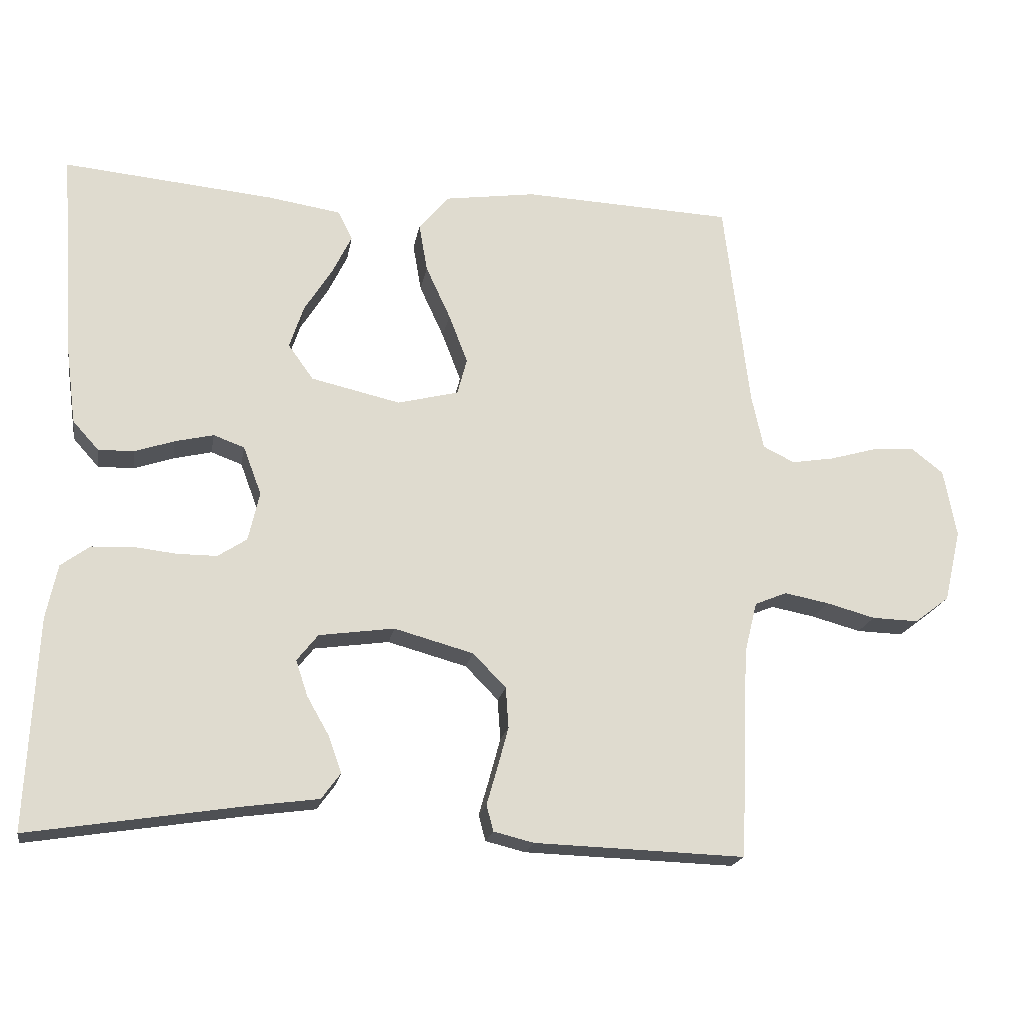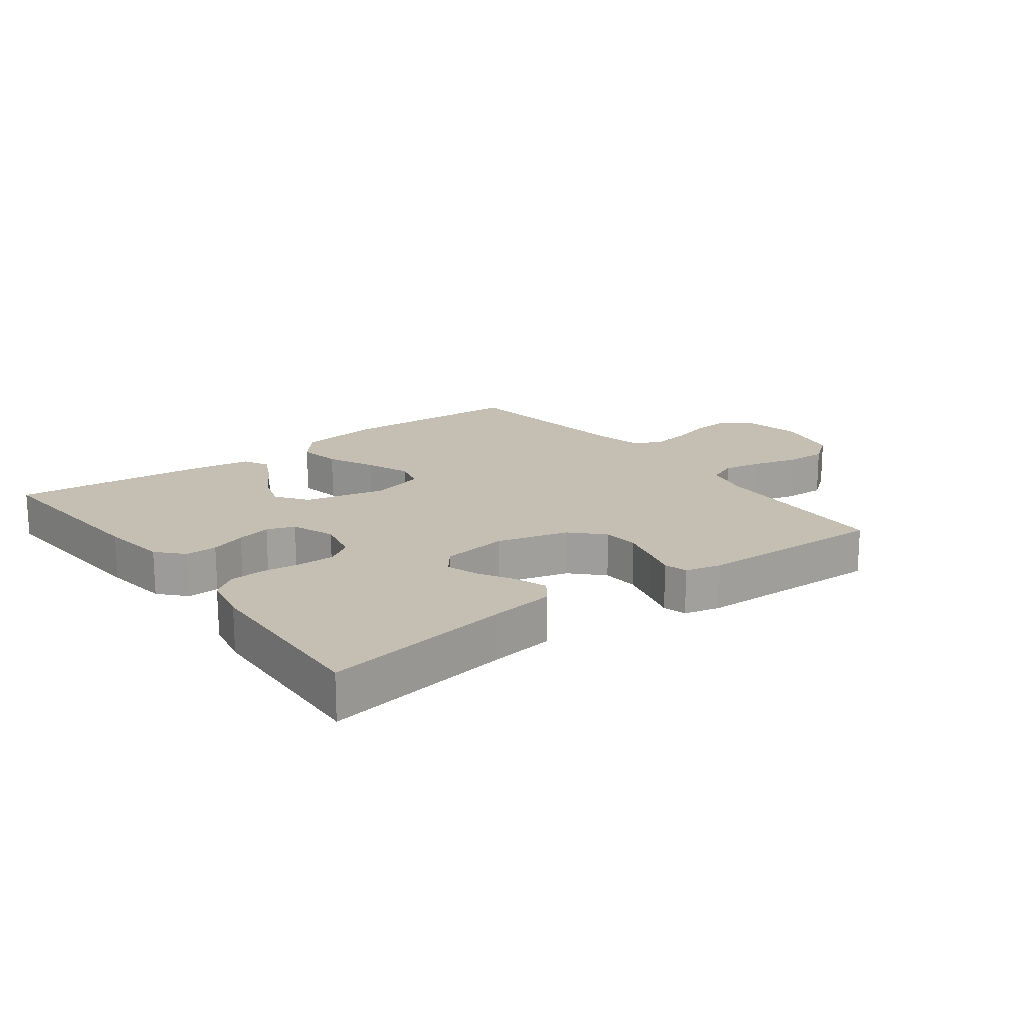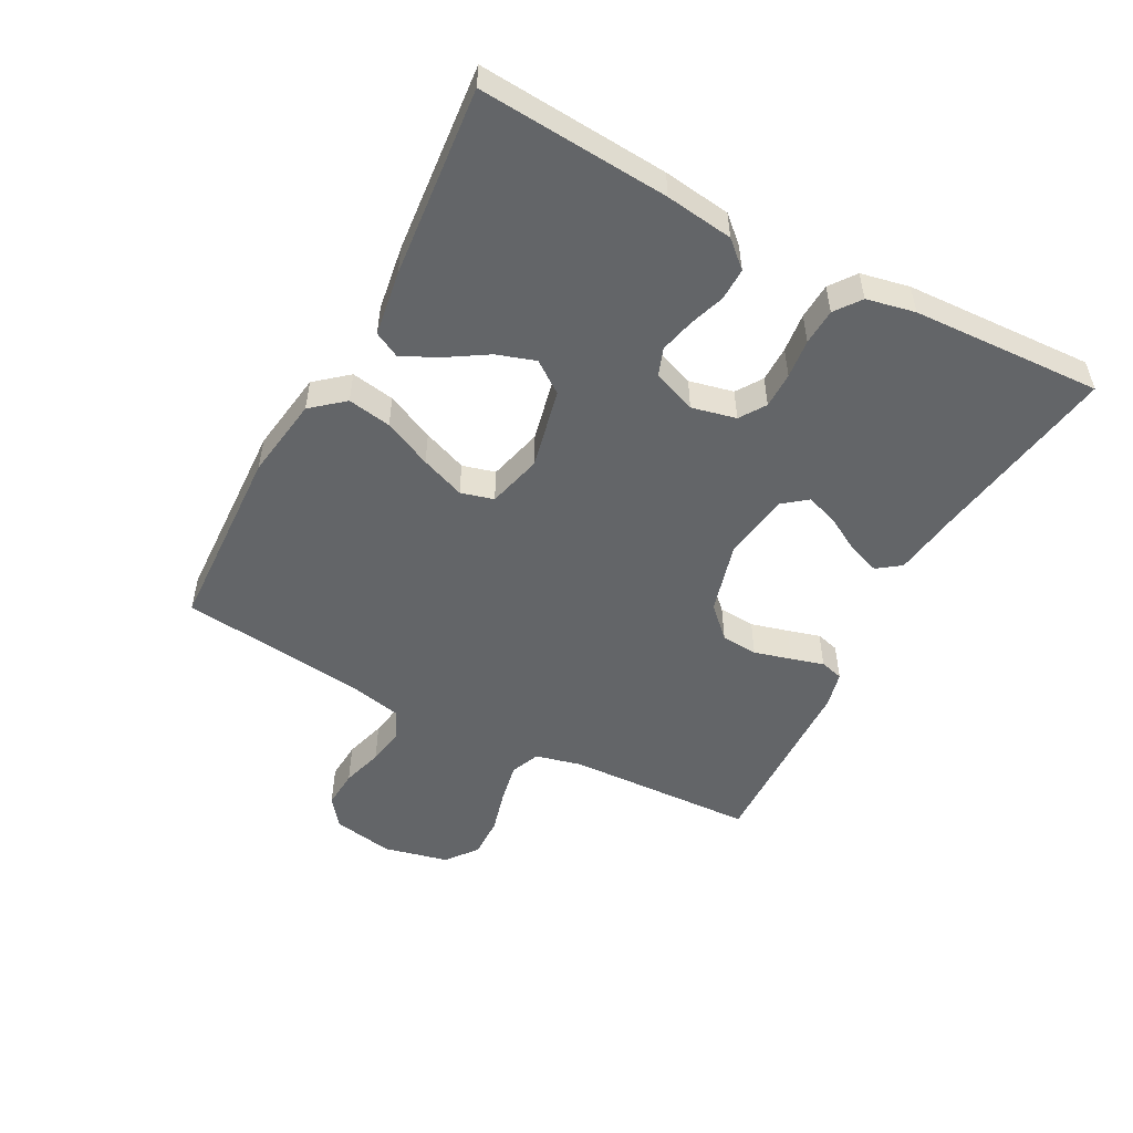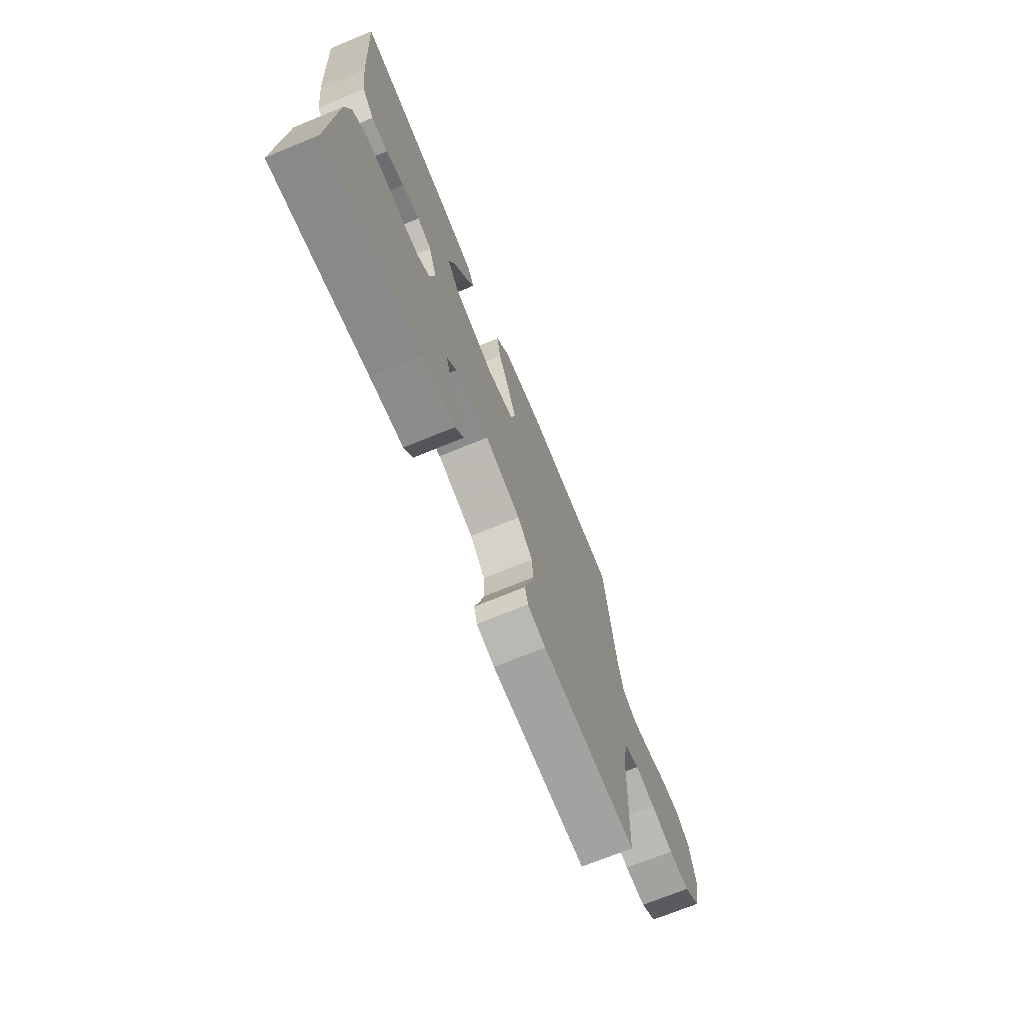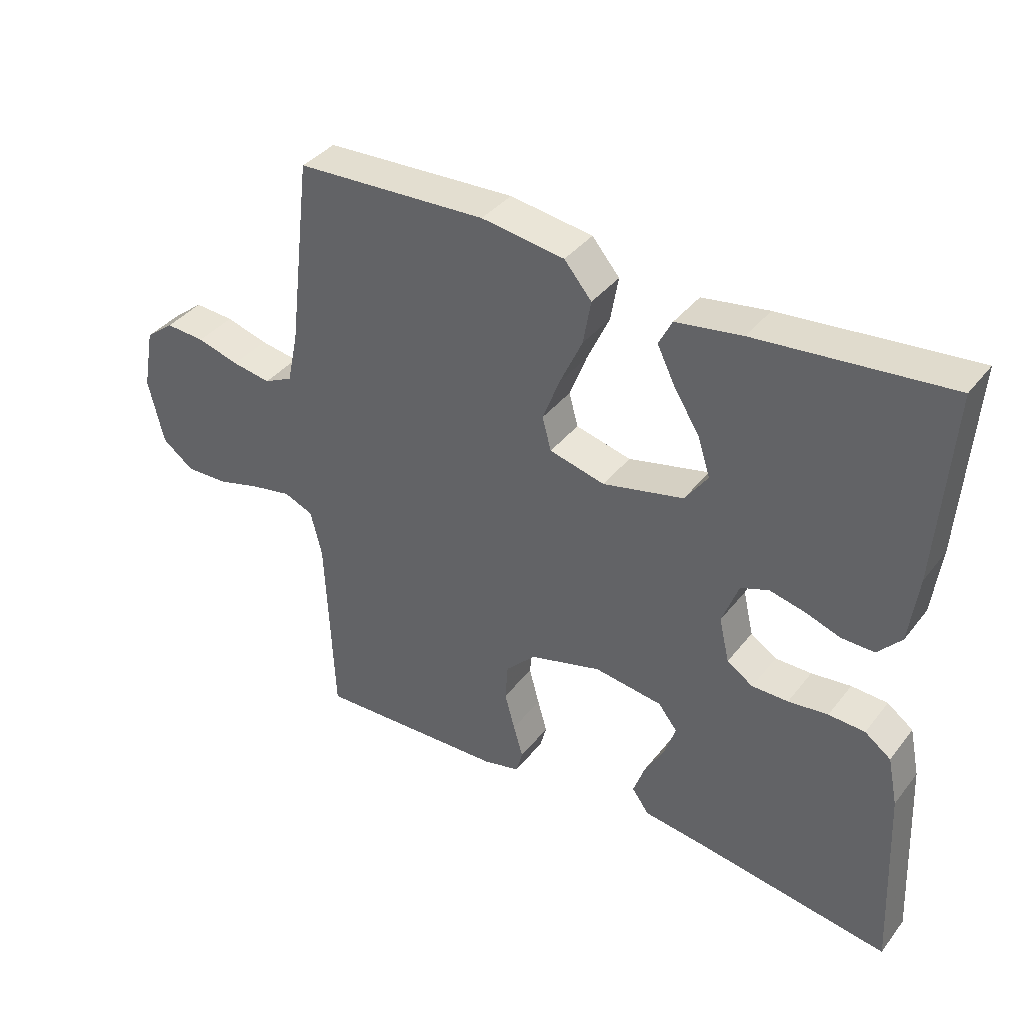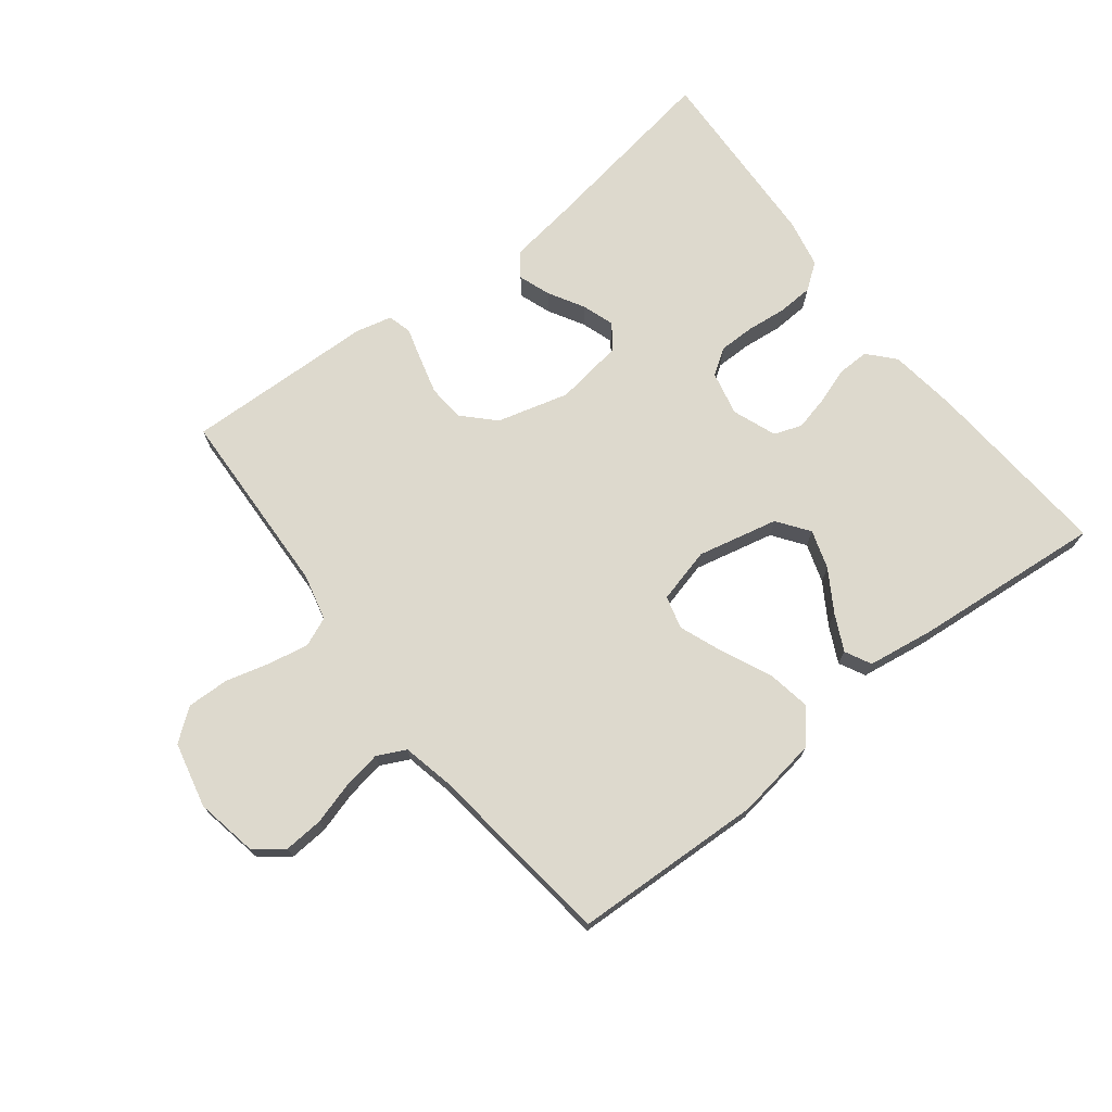
<metadata>
{"format":"obj","ext":"obj","renderer":"f3d","projection":"perspective","resolution":1024,"background":"white","views":[{"elev":-19.4,"azim":170.2,"up":"+Z"},{"elev":17.6,"azim":142.9,"up":"+Y"},{"elev":-51.4,"azim":61.9,"up":"+Y"},{"elev":-71.0,"azim":112.3,"up":"+Z"},{"elev":38.0,"azim":33.5,"up":"+Z"},{"elev":72.0,"azim":-38.0,"up":"+Y"}]}
</metadata>
<code>
v 0.5 0.07 0.5
v 0.479 0.07 0.2
v 0.465 0.07 0.093
v 0.428 0.07 0.052
v 0.377 0.07 0.053
v 0.321 0.07 0.072
v 0.266 0.07 0.085
v 0.222 0.07 0.069
v 0.196 0.07 0
v 0.212 0.07 -0.07
v 0.253 0.07 -0.097
v 0.31 0.07 -0.097
v 0.372 0.07 -0.09
v 0.429 0.07 -0.093
v 0.47 0.07 -0.123
v 0.486 0.07 -0.2
v 0.5 0.07 -0.5
v 0.2 0.07 -0.453
v 0.097 0.07 -0.439
v 0.07 0.07 -0.402
v 0.088 0.07 -0.351
v 0.12 0.07 -0.295
v 0.137 0.07 -0.244
v 0.107 0.07 -0.206
v 0 0.07 -0.191
v -0.113 0.07 -0.222
v -0.16 0.07 -0.27
v -0.164 0.07 -0.328
v -0.148 0.07 -0.387
v -0.133 0.07 -0.439
v -0.143 0.07 -0.476
v -0.2 0.07 -0.49
v -0.5 0.07 -0.5
v -0.513 0.07 -0.2
v -0.531 0.07 -0.127
v -0.577 0.07 -0.108
v -0.64 0.07 -0.12
v -0.71 0.07 -0.139
v -0.776 0.07 -0.141
v -0.826 0.07 -0.103
v -0.85 0.07 0
v -0.832 0.07 0.097
v -0.787 0.07 0.132
v -0.725 0.07 0.128
v -0.659 0.07 0.109
v -0.598 0.07 0.099
v -0.553 0.07 0.121
v -0.536 0.07 0.2
v -0.5 0.07 0.5
v -0.2 0.07 0.513
v -0.07 0.07 0.494
v -0.027 0.07 0.443
v -0.039 0.07 0.374
v -0.074 0.07 0.298
v -0.101 0.07 0.228
v -0.087 0.07 0.176
v 0 0.07 0.154
v 0.127 0.07 0.183
v 0.163 0.07 0.233
v 0.143 0.07 0.294
v 0.103 0.07 0.358
v 0.075 0.07 0.415
v 0.096 0.07 0.456
v 0.2 0.07 0.472
v 0.5 0 0.5
v 0.479 0 0.2
v 0.465 0 0.093
v 0.428 0 0.052
v 0.377 0 0.053
v 0.321 0 0.072
v 0.266 0 0.085
v 0.222 0 0.069
v 0.196 0 0
v 0.212 0 -0.07
v 0.253 0 -0.097
v 0.31 0 -0.097
v 0.372 0 -0.09
v 0.429 0 -0.093
v 0.47 0 -0.123
v 0.486 0 -0.2
v 0.5 0 -0.5
v 0.2 0 -0.453
v 0.097 0 -0.439
v 0.07 0 -0.402
v 0.088 0 -0.351
v 0.12 0 -0.295
v 0.137 0 -0.244
v 0.107 0 -0.206
v 0 0 -0.191
v -0.113 0 -0.222
v -0.16 0 -0.27
v -0.164 0 -0.328
v -0.148 0 -0.387
v -0.133 0 -0.439
v -0.143 0 -0.476
v -0.2 0 -0.49
v -0.5 0 -0.5
v -0.513 0 -0.2
v -0.531 0 -0.127
v -0.577 0 -0.108
v -0.64 0 -0.12
v -0.71 0 -0.139
v -0.776 0 -0.141
v -0.826 0 -0.103
v -0.85 0 0
v -0.832 0 0.097
v -0.787 0 0.132
v -0.725 0 0.128
v -0.659 0 0.109
v -0.598 0 0.099
v -0.553 0 0.121
v -0.536 0 0.2
v -0.5 0 0.5
v -0.2 0 0.513
v -0.07 0 0.494
v -0.027 0 0.443
v -0.039 0 0.374
v -0.074 0 0.298
v -0.101 0 0.228
v -0.087 0 0.176
v 0 0 0.154
v 0.127 0 0.183
v 0.163 0 0.233
v 0.143 0 0.294
v 0.103 0 0.358
v 0.075 0 0.415
v 0.096 0 0.456
v 0.2 0 0.472
f 4 5 6
f 3 4 6
f 2 3 6
f 1 2 6
f 64 1 6
f 63 64 6
f 62 63 6
f 61 62 6
f 60 61 6
f 59 60 6 7
f 58 59 7 8
f 57 58 8 9
f 56 57 9 10
f 52 53 54
f 51 52 54
f 50 51 54
f 49 50 54
f 48 49 54
f 47 48 54 55
f 46 47 55 56
f 43 44 45
f 42 43 45
f 41 42 45
f 40 41 45
f 39 40 45
f 38 39 45
f 37 38 45
f 36 37 45 46
f 46 56 10
f 36 46 10
f 35 36 10
f 32 33 34
f 31 32 34
f 30 31 34
f 29 30 34
f 28 29 34 35
f 20 21 22
f 19 20 22
f 18 19 22
f 18 22 23
f 17 18 23
f 16 17 23
f 15 16 23
f 14 15 23
f 13 14 23
f 12 13 23
f 11 12 23 24
f 27 28 35
f 26 27 35
f 35 10 11
f 26 35 11
f 25 26 11
f 11 24 25
f 70 69 68
f 70 68 67
f 70 67 66
f 70 66 65
f 70 65 128
f 70 128 127
f 70 127 126
f 70 126 125
f 70 125 124
f 71 70 124 123
f 72 71 123 122
f 73 72 122 121
f 74 73 121 120
f 118 117 116
f 118 116 115
f 118 115 114
f 118 114 113
f 118 113 112
f 119 118 112 111
f 120 119 111 110
f 109 108 107
f 109 107 106
f 109 106 105
f 109 105 104
f 109 104 103
f 109 103 102
f 109 102 101
f 110 109 101 100
f 74 120 110
f 74 110 100
f 74 100 99
f 98 97 96
f 98 96 95
f 98 95 94
f 98 94 93
f 99 98 93 92
f 86 85 84
f 86 84 83
f 86 83 82
f 87 86 82
f 87 82 81
f 87 81 80
f 87 80 79
f 87 79 78
f 87 78 77
f 87 77 76
f 88 87 76 75
f 99 92 91
f 99 91 90
f 75 74 99
f 75 99 90
f 75 90 89
f 89 88 75
f 1 65 66 2
f 2 66 67 3
f 3 67 68 4
f 4 68 69 5
f 5 69 70 6
f 6 70 71 7
f 7 71 72 8
f 8 72 73 9
f 9 73 74 10
f 10 74 75 11
f 11 75 76 12
f 12 76 77 13
f 13 77 78 14
f 14 78 79 15
f 15 79 80 16
f 16 80 81 17
f 17 81 82 18
f 18 82 83 19
f 19 83 84 20
f 20 84 85 21
f 21 85 86 22
f 22 86 87 23
f 23 87 88 24
f 24 88 89 25
f 25 89 90 26
f 26 90 91 27
f 27 91 92 28
f 28 92 93 29
f 29 93 94 30
f 30 94 95 31
f 31 95 96 32
f 32 96 97 33
f 33 97 98 34
f 34 98 99 35
f 35 99 100 36
f 36 100 101 37
f 37 101 102 38
f 38 102 103 39
f 39 103 104 40
f 40 104 105 41
f 41 105 106 42
f 42 106 107 43
f 43 107 108 44
f 44 108 109 45
f 45 109 110 46
f 46 110 111 47
f 47 111 112 48
f 48 112 113 49
f 49 113 114 50
f 50 114 115 51
f 51 115 116 52
f 52 116 117 53
f 53 117 118 54
f 54 118 119 55
f 55 119 120 56
f 56 120 121 57
f 57 121 122 58
f 58 122 123 59
f 59 123 124 60
f 60 124 125 61
f 61 125 126 62
f 62 126 127 63
f 63 127 128 64
f 64 128 65 1

</code>
